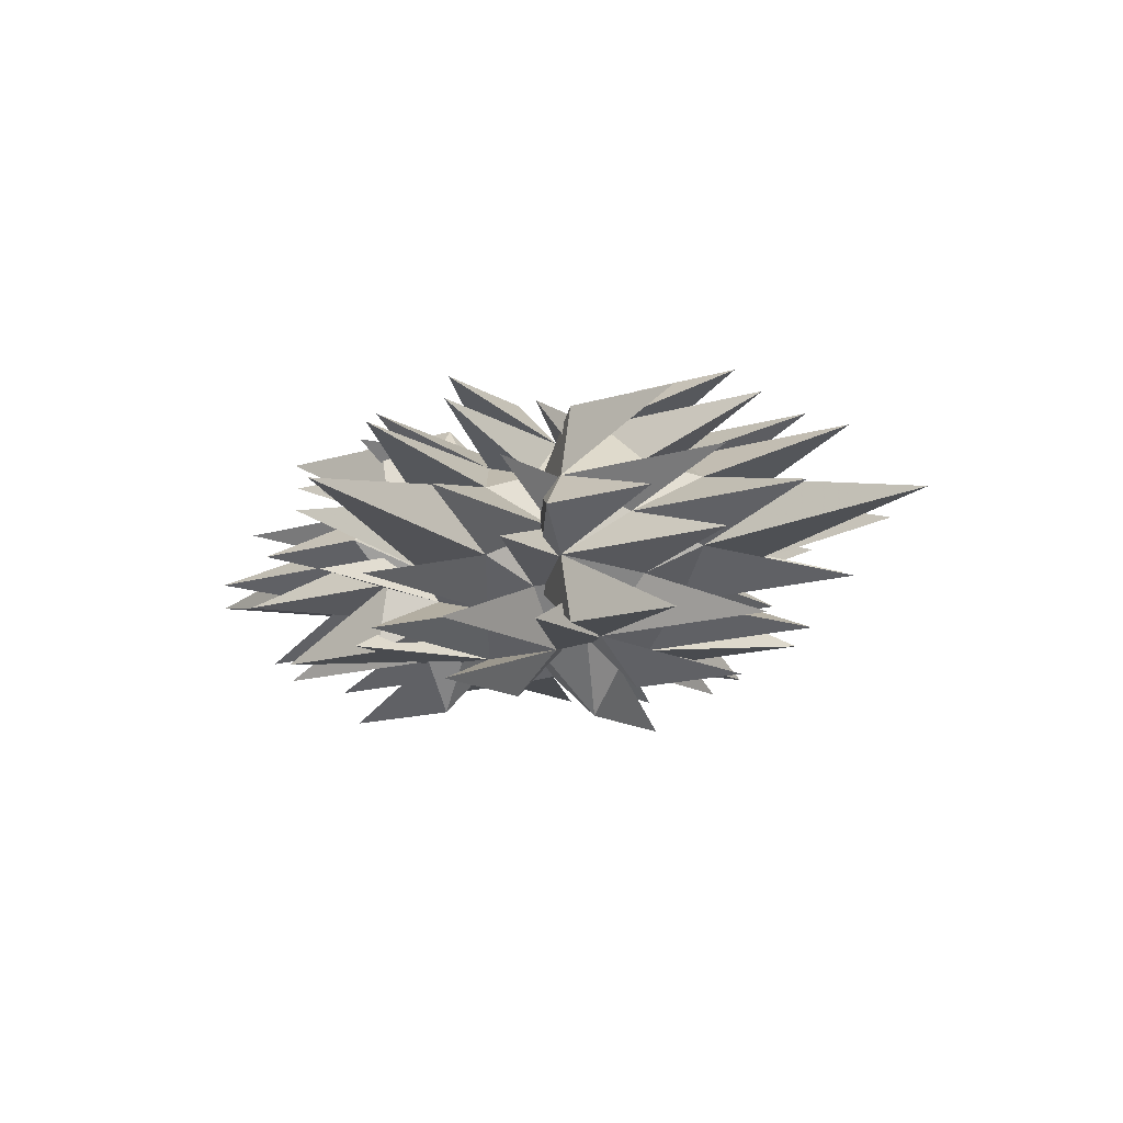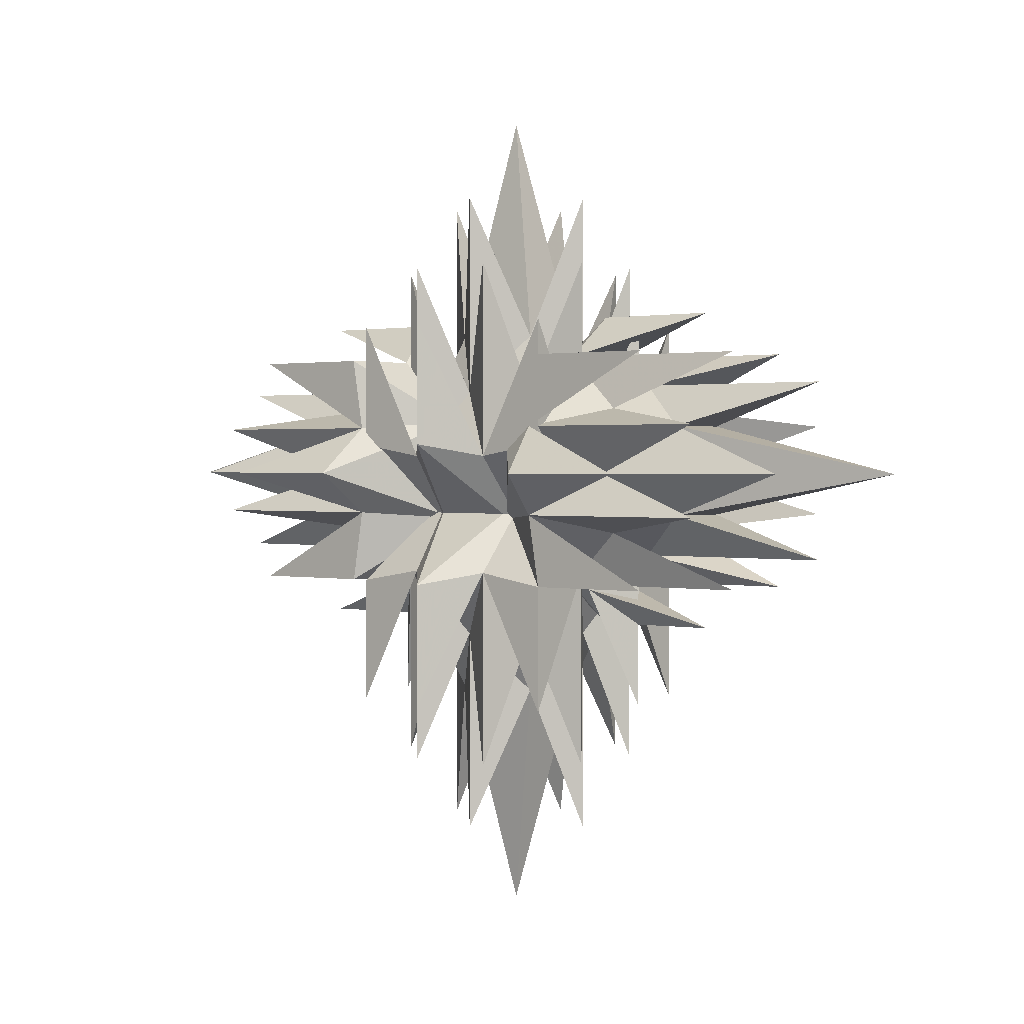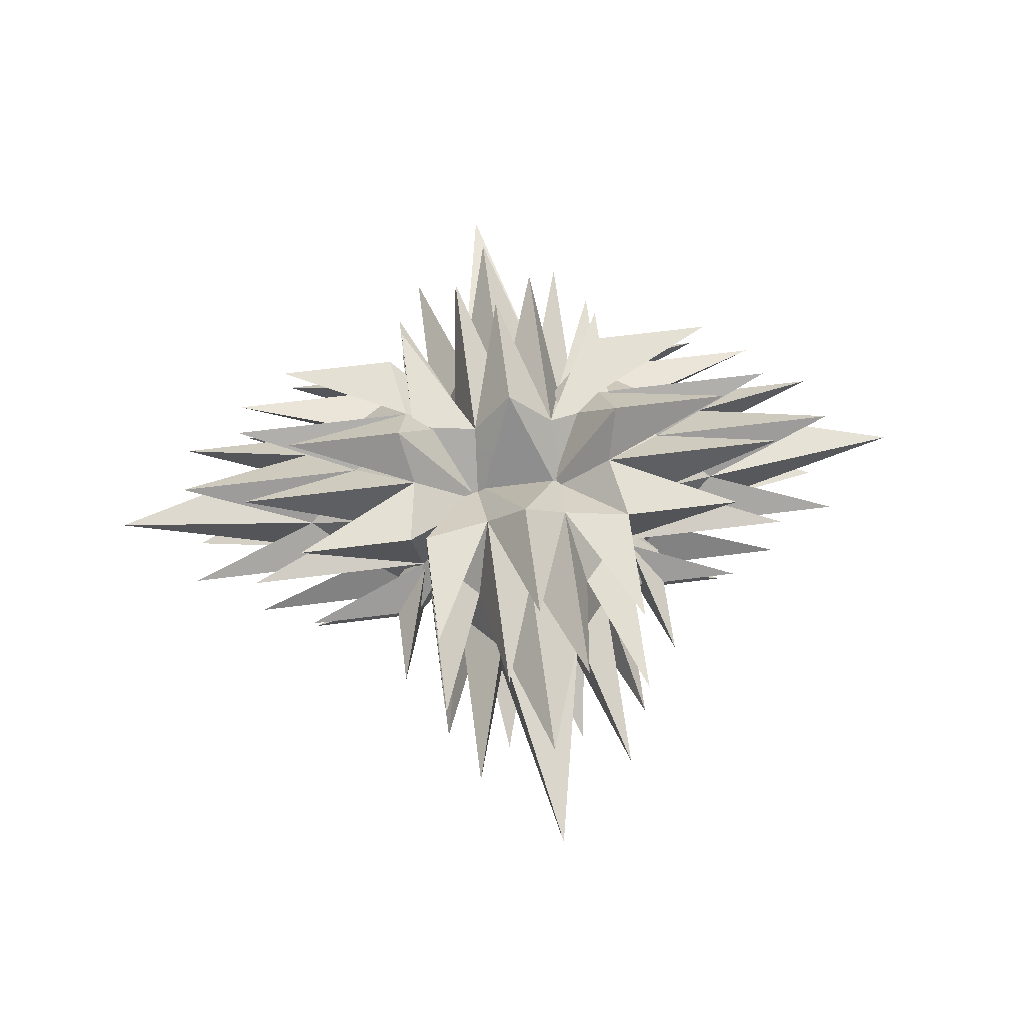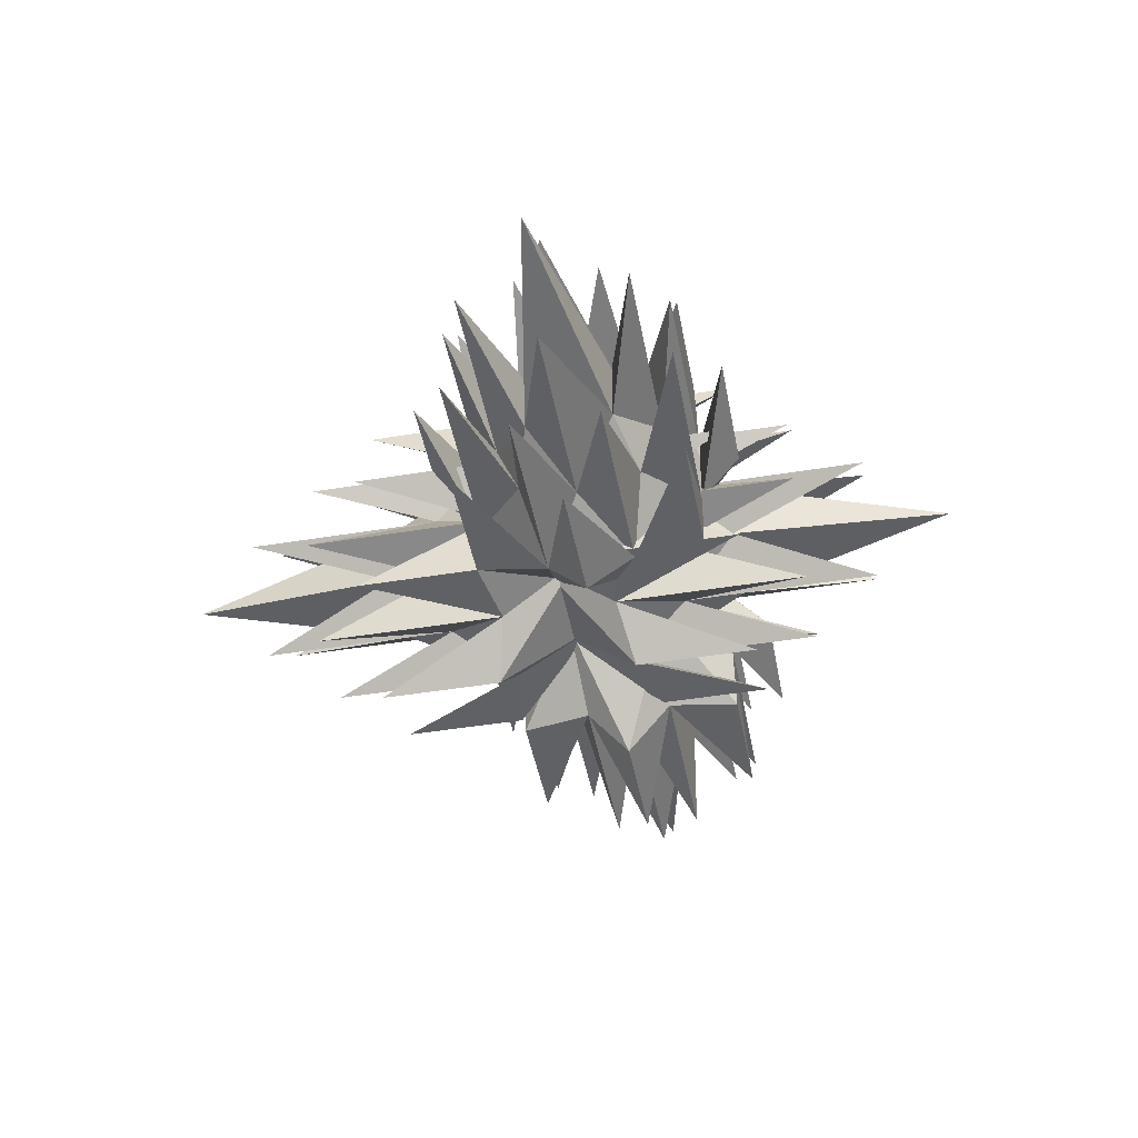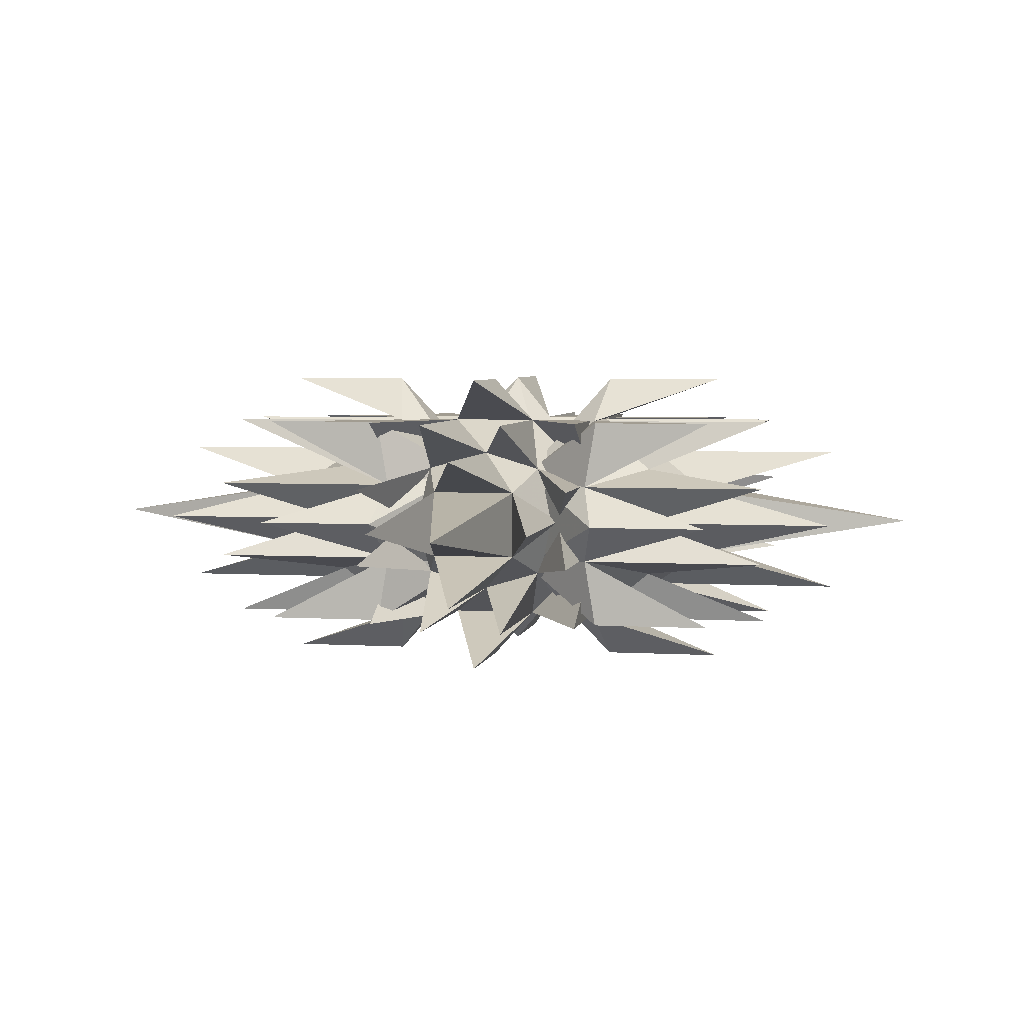
<metadata>
{"format":"obj","ext":"obj","renderer":"f3d","projection":"perspective","resolution":1024,"background":"white","views":[{"elev":-14.0,"azim":-144.7,"up":"+Z"},{"elev":1.2,"azim":39.0,"up":"+Y"},{"elev":65.4,"azim":-7.3,"up":"+Z"},{"elev":-45.6,"azim":100.7,"up":"+Z"},{"elev":4.5,"azim":-169.2,"up":"+Z"}]}
</metadata>
<code>
v 0.1641 0.2422 -0.5234
v 0.07031 0.2422 -0.6172
v 0.1641 0.4219 -0.6172
v 0.1641 0.2578 -0.6172
v 0.07812 0.1406 -0.5391
v 0.2188 0.2578 -0.4688
v 0.2188 0.4219 -0.4688
v 0.1641 0.2422 -0.4141
v 0.125 0.3281 -0.4688
v 0.1641 0.5 -0.5234
v 0.09375 0.3281 -0.5469
v 0.07031 0.5 -0.6172
v 0.007812 0.3281 -0.5703
v -0.04688 0.2422 -0.6172
v 0.007812 0.4219 -0.6797
v 0.007812 0.2578 -0.6797
v 0.07812 0.1406 -0.3984
v 0.1641 0.2578 -0.3203
v 0.1641 0.4219 -0.3203
v 0.07031 0.2422 -0.3203
v 0.09375 0.3281 -0.3906
v 0.1641 0.5 -0.4141
v 0.07031 0.4062 -0.4219
v 0.125 0.5938 -0.4688
v 0.07031 0.4062 -0.5156
v 0.007812 0.2578 -0.2578
v 0.007812 0.4219 -0.2578
v -0.04688 0.2422 -0.3203
v 0.007812 0.3281 -0.3672
v 0.07031 0.5 -0.3203
v 0.007812 0.5938 -0.3672
v -0.04688 0.4062 -0.4219
v 0.007812 0.7031 -0.4688
v -0.05469 0.1406 -0.3984
v -0.1406 0.2578 -0.3203
v -0.1406 0.4219 -0.3203
v -0.1406 0.2422 -0.4141
v -0.07031 0.3281 -0.3906
v -0.04688 0.5 -0.3203
v -0.1953 0.2578 -0.4688
v -0.1953 0.4219 -0.4688
v -0.1406 0.2422 -0.5234
v -0.1016 0.3281 -0.4688
v -0.1406 0.5 -0.4141
v -0.1016 0.5938 -0.4688
v -0.04688 0.4062 -0.5156
v 0.007812 0.5938 -0.5703
v -0.05469 0.1406 -0.5391
v -0.1406 0.2578 -0.6172
v -0.1406 0.4219 -0.6172
v -0.07031 0.3281 -0.5469
v -0.1406 0.5 -0.5234
v -0.04688 0.5 -0.6172
v -0.1484 0.375 -0.5234
v -0.1484 0.2812 -0.6172
v -0.3281 0.375 -0.6172
v -0.1641 0.375 -0.6172
v -0.04688 0.2891 -0.5391
v -0.1641 0.4297 -0.4688
v -0.3281 0.4297 -0.4688
v -0.1484 0.375 -0.4141
v -0.2344 0.3359 -0.4688
v -0.4062 0.375 -0.5234
v -0.2344 0.3047 -0.5469
v -0.4062 0.2812 -0.6172
v -0.2344 0.2188 -0.5703
v -0.1484 0.1641 -0.6172
v -0.3281 0.2188 -0.6797
v -0.1641 0.2188 -0.6797
v -0.04688 0.2891 -0.3984
v -0.1641 0.375 -0.3203
v -0.3281 0.375 -0.3203
v -0.1484 0.2812 -0.3203
v -0.2344 0.3047 -0.3906
v -0.4062 0.375 -0.4141
v -0.3125 0.2812 -0.4219
v -0.5 0.3359 -0.4688
v -0.3125 0.2812 -0.5156
v -0.1641 0.2188 -0.2578
v -0.3281 0.2188 -0.2578
v -0.1484 0.1641 -0.3203
v -0.2344 0.2188 -0.3672
v -0.4062 0.2812 -0.3203
v -0.5 0.2188 -0.3672
v -0.3125 0.1641 -0.4219
v -0.6094 0.2188 -0.4688
v -0.04688 0.1562 -0.3984
v -0.1641 0.07031 -0.3203
v -0.3281 0.07031 -0.3203
v -0.1484 0.07031 -0.4141
v -0.2344 0.1406 -0.3906
v -0.4062 0.1641 -0.3203
v -0.1641 0.01562 -0.4688
v -0.3281 0.01562 -0.4688
v -0.1484 0.07031 -0.5234
v -0.2344 0.1094 -0.4688
v -0.4062 0.07031 -0.4141
v -0.5 0.1094 -0.4688
v -0.3125 0.1641 -0.5156
v -0.5 0.2188 -0.5703
v -0.04688 0.1562 -0.5391
v -0.1641 0.07031 -0.6172
v -0.3281 0.07031 -0.6172
v -0.2344 0.1406 -0.5469
v -0.4062 0.07031 -0.5234
v -0.4062 0.1641 -0.6172
v 0.1484 0.07031 -0.5234
v 0.1484 0.1641 -0.6172
v 0.3281 0.07031 -0.6172
v 0.1641 0.07031 -0.6172
v 0.04688 0.1562 -0.5391
v 0.1641 0.01562 -0.4688
v 0.3281 0.01562 -0.4688
v 0.1484 0.07031 -0.4141
v 0.2344 0.1094 -0.4688
v 0.4062 0.07031 -0.5234
v 0.2344 0.1406 -0.5469
v 0.4062 0.1641 -0.6172
v 0.2344 0.2188 -0.5703
v 0.1484 0.2812 -0.6172
v 0.3281 0.2188 -0.6797
v 0.1641 0.2188 -0.6797
v 0.04688 0.1562 -0.3984
v 0.1641 0.07031 -0.3203
v 0.3281 0.07031 -0.3203
v 0.1484 0.1641 -0.3203
v 0.2344 0.1406 -0.3906
v 0.4062 0.07031 -0.4141
v 0.3125 0.1641 -0.4219
v 0.5 0.1094 -0.4688
v 0.3125 0.1641 -0.5156
v 0.1641 0.2188 -0.2578
v 0.3281 0.2188 -0.2578
v 0.1484 0.2812 -0.3203
v 0.2344 0.2188 -0.3672
v 0.4062 0.1641 -0.3203
v 0.5 0.2188 -0.3672
v 0.3125 0.2812 -0.4219
v 0.6094 0.2188 -0.4688
v 0.04688 0.2891 -0.3984
v 0.1641 0.375 -0.3203
v 0.3281 0.375 -0.3203
v 0.1484 0.375 -0.4141
v 0.2344 0.3047 -0.3906
v 0.4062 0.2812 -0.3203
v 0.1641 0.4297 -0.4688
v 0.3281 0.4297 -0.4688
v 0.1484 0.375 -0.5234
v 0.2344 0.3359 -0.4688
v 0.4062 0.375 -0.4141
v 0.5 0.3359 -0.4688
v 0.3125 0.2812 -0.5156
v 0.5 0.2188 -0.5703
v 0.04688 0.2891 -0.5391
v 0.1641 0.375 -0.6172
v 0.3281 0.375 -0.6172
v 0.2344 0.3047 -0.5469
v 0.4062 0.375 -0.5234
v 0.4062 0.2812 -0.6172
v -0.1406 0.08594 -0.5234
v -0.04688 0.08594 -0.6172
v -0.1406 -0.09375 -0.6172
v -0.1406 0.07031 -0.6172
v -0.05469 0.1875 -0.5391
v -0.1953 0.07031 -0.4688
v -0.1953 -0.09375 -0.4688
v -0.1406 0.08594 -0.4141
v -0.1016 0 -0.4688
v -0.1406 -0.1719 -0.5234
v -0.07031 0 -0.5469
v -0.04688 -0.1719 -0.6172
v 0.007812 0 -0.5703
v 0.07031 0.08594 -0.6172
v 0.007812 -0.09375 -0.6797
v 0.007812 0.07031 -0.6797
v -0.05469 0.1875 -0.3984
v -0.1406 0.07031 -0.3203
v -0.1406 -0.09375 -0.3203
v -0.04688 0.08594 -0.3203
v -0.07031 0 -0.3906
v -0.1406 -0.1719 -0.4141
v -0.04688 -0.07812 -0.4219
v -0.1016 -0.2656 -0.4688
v -0.04688 -0.07812 -0.5156
v 0.007812 0.07031 -0.2578
v 0.007812 -0.09375 -0.2578
v 0.07031 0.08594 -0.3203
v 0.007812 0 -0.3672
v -0.04688 -0.1719 -0.3203
v 0.007812 -0.2656 -0.3672
v 0.07031 -0.07812 -0.4219
v 0.007812 -0.375 -0.4688
v 0.07812 0.1875 -0.3984
v 0.1641 -0.09375 -0.3203
v 0.1641 0.08594 -0.4141
v 0.09375 0 -0.3906
v 0.07031 -0.1719 -0.3203
v 0.2188 0.07031 -0.4688
v 0.2188 -0.09375 -0.4688
v 0.1641 0.08594 -0.5234
v 0.125 0 -0.4688
v 0.1641 -0.1719 -0.4141
v 0.125 -0.2656 -0.4688
v 0.07031 -0.07812 -0.5156
v 0.007812 -0.2656 -0.5703
v 0.07812 0.1875 -0.5391
v 0.1641 -0.09375 -0.6172
v 0.09375 0 -0.5469
v 0.1641 -0.1719 -0.5234
v 0.07031 -0.1719 -0.6172
f 1 2 3
f 1 3 4
f 1 4 5
f 1 5 6
f 1 6 7
f 1 7 8
f 1 8 9
f 1 9 10
f 1 10 11
f 1 11 2
f 2 11 12
f 2 12 13
f 2 13 14
f 2 14 15
f 2 15 16
f 2 16 5
f 2 5 4
f 2 4 3
f 6 8 7
f 8 6 17
f 8 17 18
f 8 18 19
f 8 19 20
f 8 20 21
f 8 21 22
f 8 22 9
f 9 22 21
f 9 21 23
f 9 23 24
f 9 24 25
f 9 25 11
f 9 11 10
f 18 20 19
f 20 18 17
f 20 17 26
f 20 26 27
f 20 27 28
f 20 28 29
f 20 29 30
f 20 30 21
f 21 30 29
f 21 29 23
f 23 29 31
f 23 31 32
f 23 32 33
f 23 33 25
f 23 25 24
f 26 28 27
f 28 26 34
f 28 34 35
f 28 35 36
f 28 36 37
f 28 37 38
f 28 38 39
f 28 39 29
f 29 39 38
f 29 38 32
f 29 32 31
f 35 37 36
f 37 35 34
f 37 34 40
f 37 40 41
f 37 41 42
f 37 42 43
f 37 43 44
f 37 44 38
f 38 44 43
f 38 43 32
f 32 43 45
f 32 45 46
f 32 46 33
f 33 46 25
f 25 46 47
f 25 47 13
f 25 13 11
f 11 13 12
f 40 42 41
f 42 40 48
f 42 48 49
f 42 49 50
f 42 50 14
f 42 14 51
f 42 51 52
f 42 52 43
f 43 52 51
f 43 51 46
f 43 46 45
f 49 14 50
f 14 49 48
f 14 48 16
f 14 16 15
f 13 51 53
f 13 53 14
f 14 53 51
f 46 13 47
f 13 46 51
f 6 5 17
f 17 5 48
f 17 48 34
f 17 34 26
f 40 34 48
f 16 48 5
f 54 55 56
f 54 56 57
f 54 57 58
f 54 58 59
f 54 59 60
f 54 60 61
f 54 61 62
f 54 62 63
f 54 63 64
f 54 64 55
f 55 64 65
f 55 65 66
f 55 66 67
f 55 67 68
f 55 68 69
f 55 69 58
f 55 58 57
f 55 57 56
f 59 61 60
f 61 59 70
f 61 70 71
f 61 71 72
f 61 72 73
f 61 73 74
f 61 74 75
f 61 75 62
f 62 75 74
f 62 74 76
f 62 76 77
f 62 77 78
f 62 78 64
f 62 64 63
f 71 73 72
f 73 71 70
f 73 70 79
f 73 79 80
f 73 80 81
f 73 81 82
f 73 82 83
f 73 83 74
f 74 83 82
f 74 82 76
f 76 82 84
f 76 84 85
f 76 85 86
f 76 86 78
f 76 78 77
f 79 81 80
f 81 79 87
f 81 87 88
f 81 88 89
f 81 89 90
f 81 90 91
f 81 91 92
f 81 92 82
f 82 92 91
f 82 91 85
f 82 85 84
f 88 90 89
f 90 88 87
f 90 87 93
f 90 93 94
f 90 94 95
f 90 95 96
f 90 96 97
f 90 97 91
f 91 97 96
f 91 96 85
f 85 96 98
f 85 98 99
f 85 99 86
f 86 99 78
f 78 99 100
f 78 100 66
f 78 66 64
f 64 66 65
f 93 95 94
f 95 93 101
f 95 101 102
f 95 102 103
f 95 103 67
f 95 67 104
f 95 104 105
f 95 105 96
f 96 105 104
f 96 104 99
f 96 99 98
f 102 67 103
f 67 102 101
f 67 101 69
f 67 69 68
f 66 104 106
f 66 106 67
f 67 106 104
f 99 66 100
f 66 99 104
f 59 58 70
f 70 58 101
f 70 101 87
f 70 87 79
f 93 87 101
f 69 101 58
f 107 108 109
f 107 109 110
f 107 110 111
f 107 111 112
f 107 112 113
f 107 113 114
f 107 114 115
f 107 115 116
f 107 116 117
f 107 117 108
f 108 117 118
f 108 118 119
f 108 119 120
f 108 120 121
f 108 121 122
f 108 122 111
f 108 111 110
f 108 110 109
f 112 114 113
f 114 112 123
f 114 123 124
f 114 124 125
f 114 125 126
f 114 126 127
f 114 127 128
f 114 128 115
f 115 128 127
f 115 127 129
f 115 129 130
f 115 130 131
f 115 131 117
f 115 117 116
f 124 126 125
f 126 124 123
f 126 123 132
f 126 132 133
f 126 133 134
f 126 134 135
f 126 135 136
f 126 136 127
f 127 136 135
f 127 135 129
f 129 135 137
f 129 137 138
f 129 138 139
f 129 139 131
f 129 131 130
f 132 134 133
f 134 132 140
f 134 140 141
f 134 141 142
f 134 142 143
f 134 143 144
f 134 144 145
f 134 145 135
f 135 145 144
f 135 144 138
f 135 138 137
f 141 143 142
f 143 141 140
f 143 140 146
f 143 146 147
f 143 147 148
f 143 148 149
f 143 149 150
f 143 150 144
f 144 150 149
f 144 149 138
f 138 149 151
f 138 151 152
f 138 152 139
f 139 152 131
f 131 152 153
f 131 153 119
f 131 119 117
f 117 119 118
f 146 148 147
f 148 146 154
f 148 154 155
f 148 155 156
f 148 156 120
f 148 120 157
f 148 157 158
f 148 158 149
f 149 158 157
f 149 157 152
f 149 152 151
f 155 120 156
f 120 155 154
f 120 154 122
f 120 122 121
f 119 157 159
f 119 159 120
f 120 159 157
f 152 119 153
f 119 152 157
f 112 111 123
f 123 111 154
f 123 154 140
f 123 140 132
f 146 140 154
f 122 154 111
f 160 161 162
f 160 162 163
f 160 163 164
f 160 164 165
f 160 165 166
f 160 166 167
f 160 167 168
f 160 168 169
f 160 169 170
f 160 170 161
f 161 170 171
f 161 171 172
f 161 172 173
f 161 173 174
f 161 174 175
f 161 175 164
f 161 164 163
f 161 163 162
f 165 167 166
f 167 165 176
f 167 176 177
f 167 177 178
f 167 178 179
f 167 179 180
f 167 180 181
f 167 181 168
f 168 181 180
f 168 180 182
f 168 182 183
f 168 183 184
f 168 184 170
f 168 170 169
f 177 179 178
f 179 177 176
f 179 176 185
f 179 185 186
f 179 186 187
f 179 187 188
f 179 188 189
f 179 189 180
f 180 189 188
f 180 188 182
f 182 188 190
f 182 190 191
f 182 191 192
f 182 192 184
f 182 184 183
f 185 187 186
f 187 185 193
f 187 193 124
f 187 124 194
f 187 194 195
f 187 195 196
f 187 196 197
f 187 197 188
f 188 197 196
f 188 196 191
f 188 191 190
f 124 195 194
f 195 124 193
f 195 193 198
f 195 198 199
f 195 199 200
f 195 200 201
f 195 201 202
f 195 202 196
f 196 202 201
f 196 201 191
f 191 201 203
f 191 203 204
f 191 204 192
f 192 204 184
f 184 204 205
f 184 205 172
f 184 172 170
f 170 172 171
f 198 200 199
f 200 198 206
f 200 206 110
f 200 110 207
f 200 207 173
f 200 173 208
f 200 208 209
f 200 209 201
f 201 209 208
f 201 208 204
f 201 204 203
f 110 173 207
f 173 110 206
f 173 206 175
f 173 175 174
f 172 208 210
f 172 210 173
f 173 210 208
f 204 172 205
f 172 204 208
f 165 164 176
f 176 164 206
f 176 206 193
f 176 193 185
f 198 193 206
f 175 206 164

</code>
